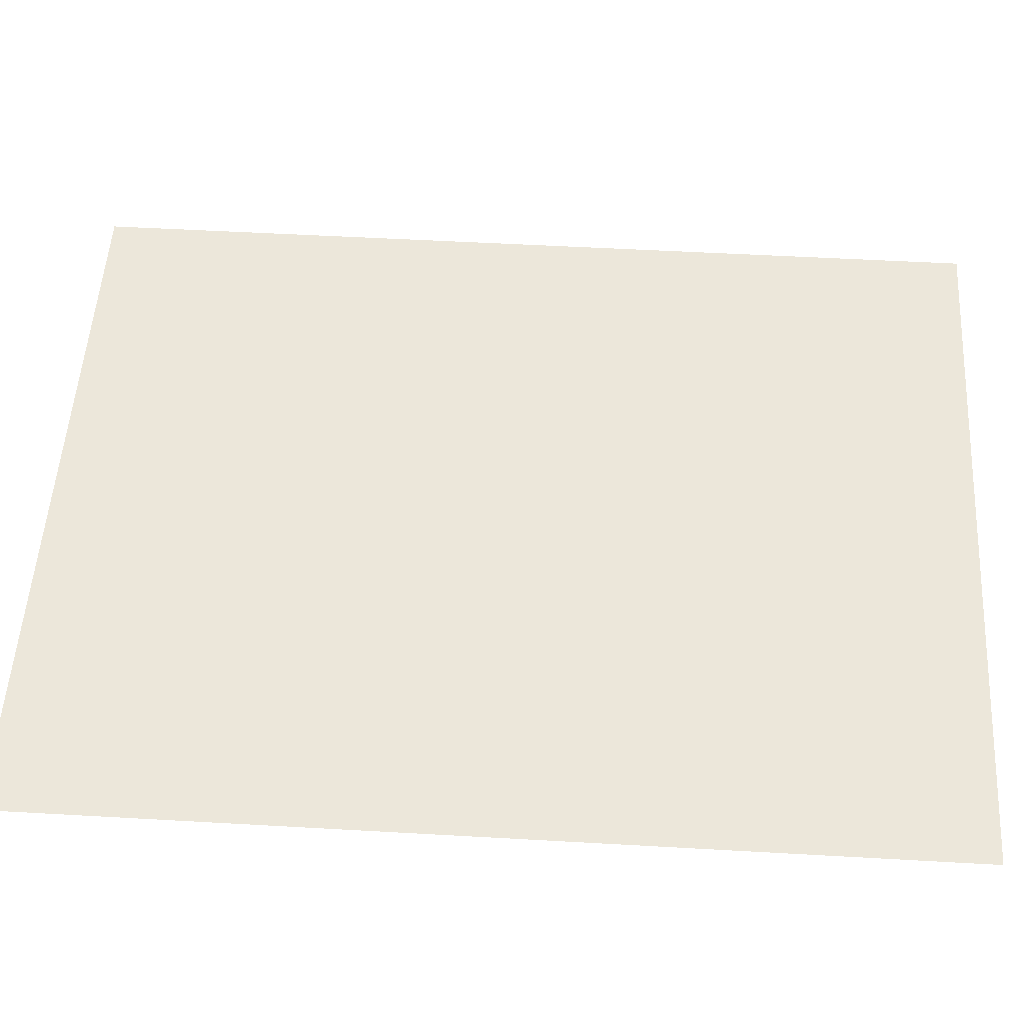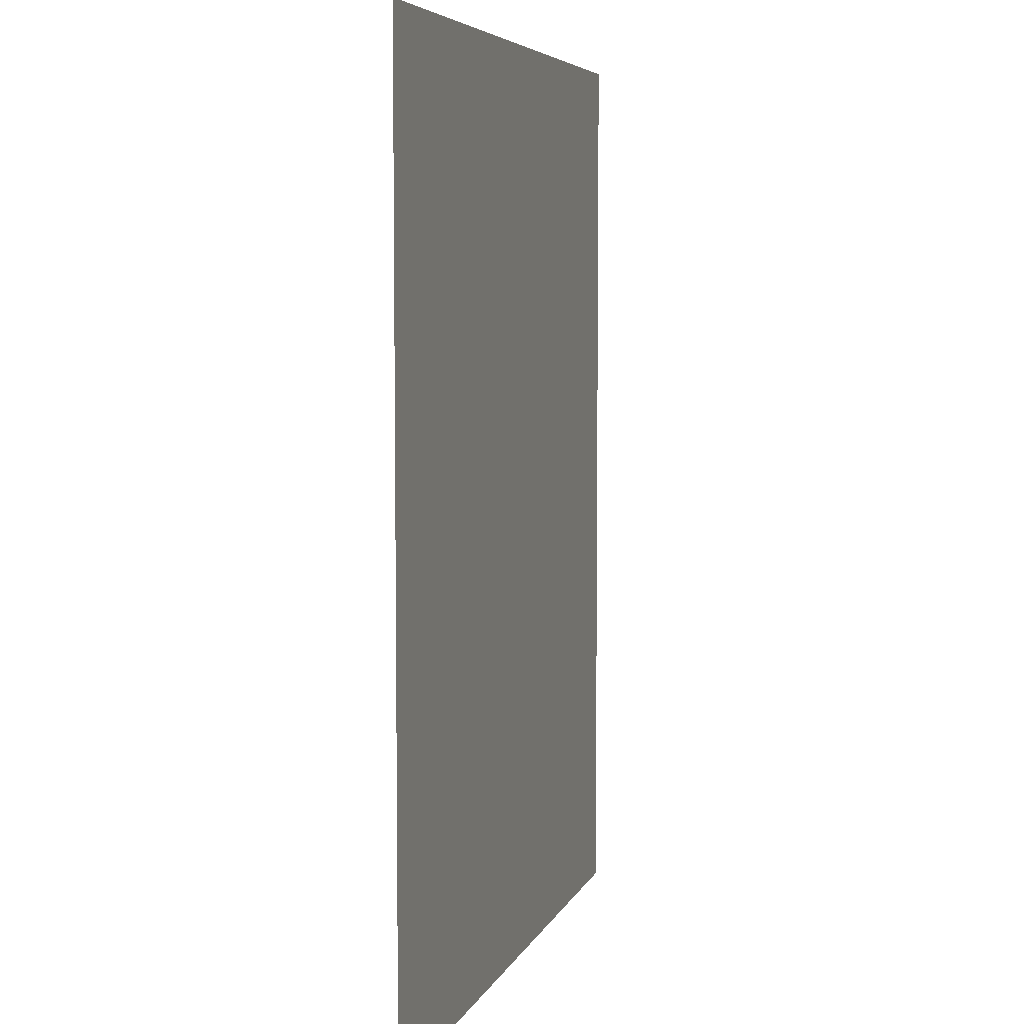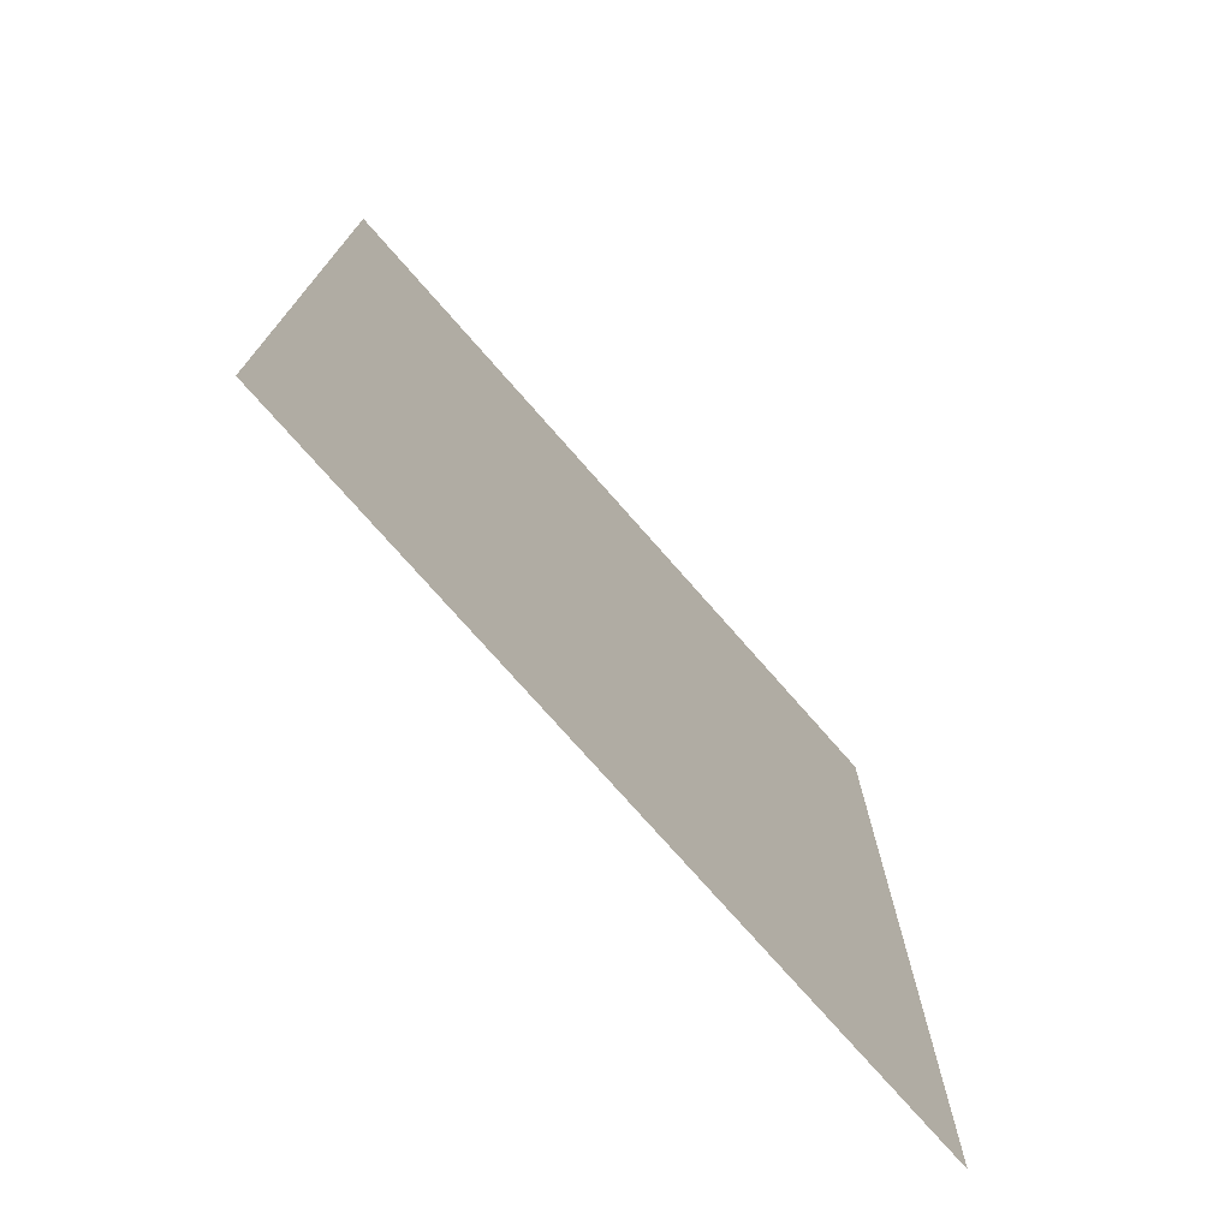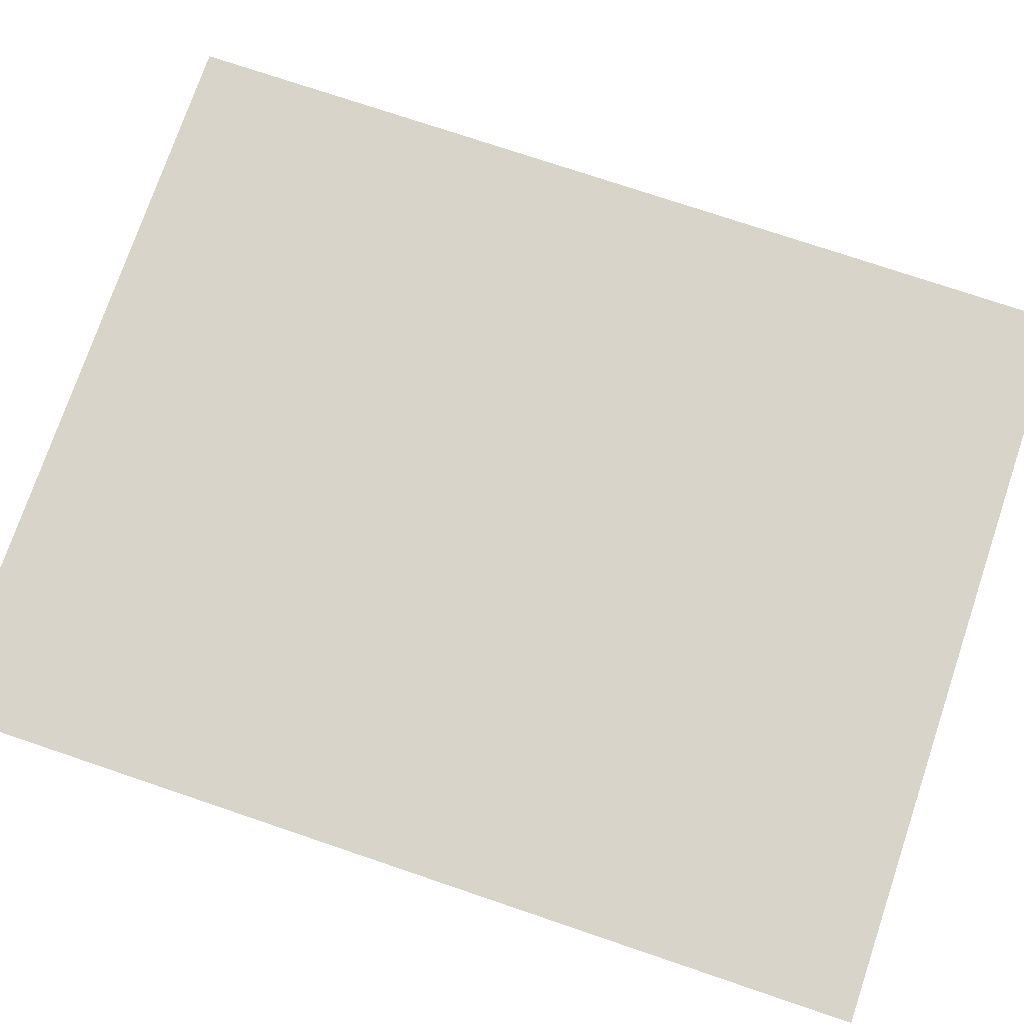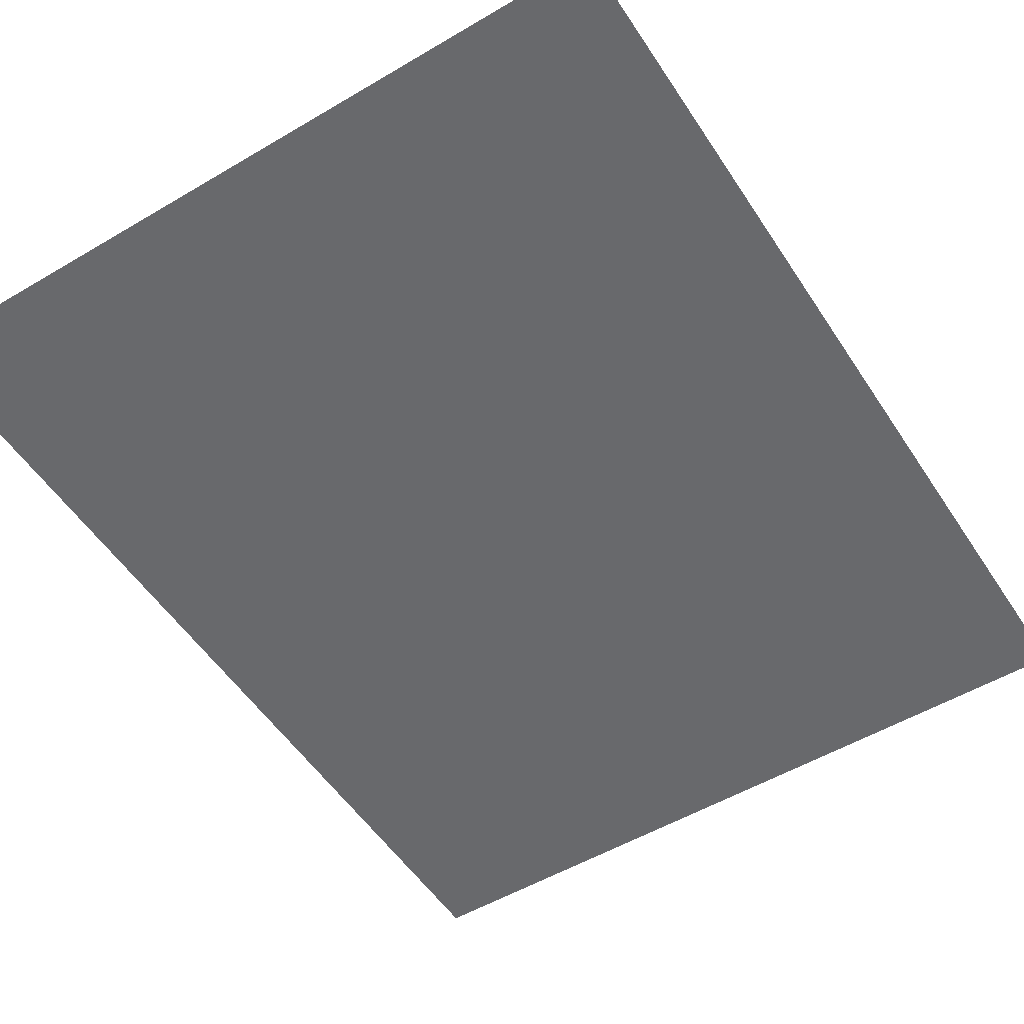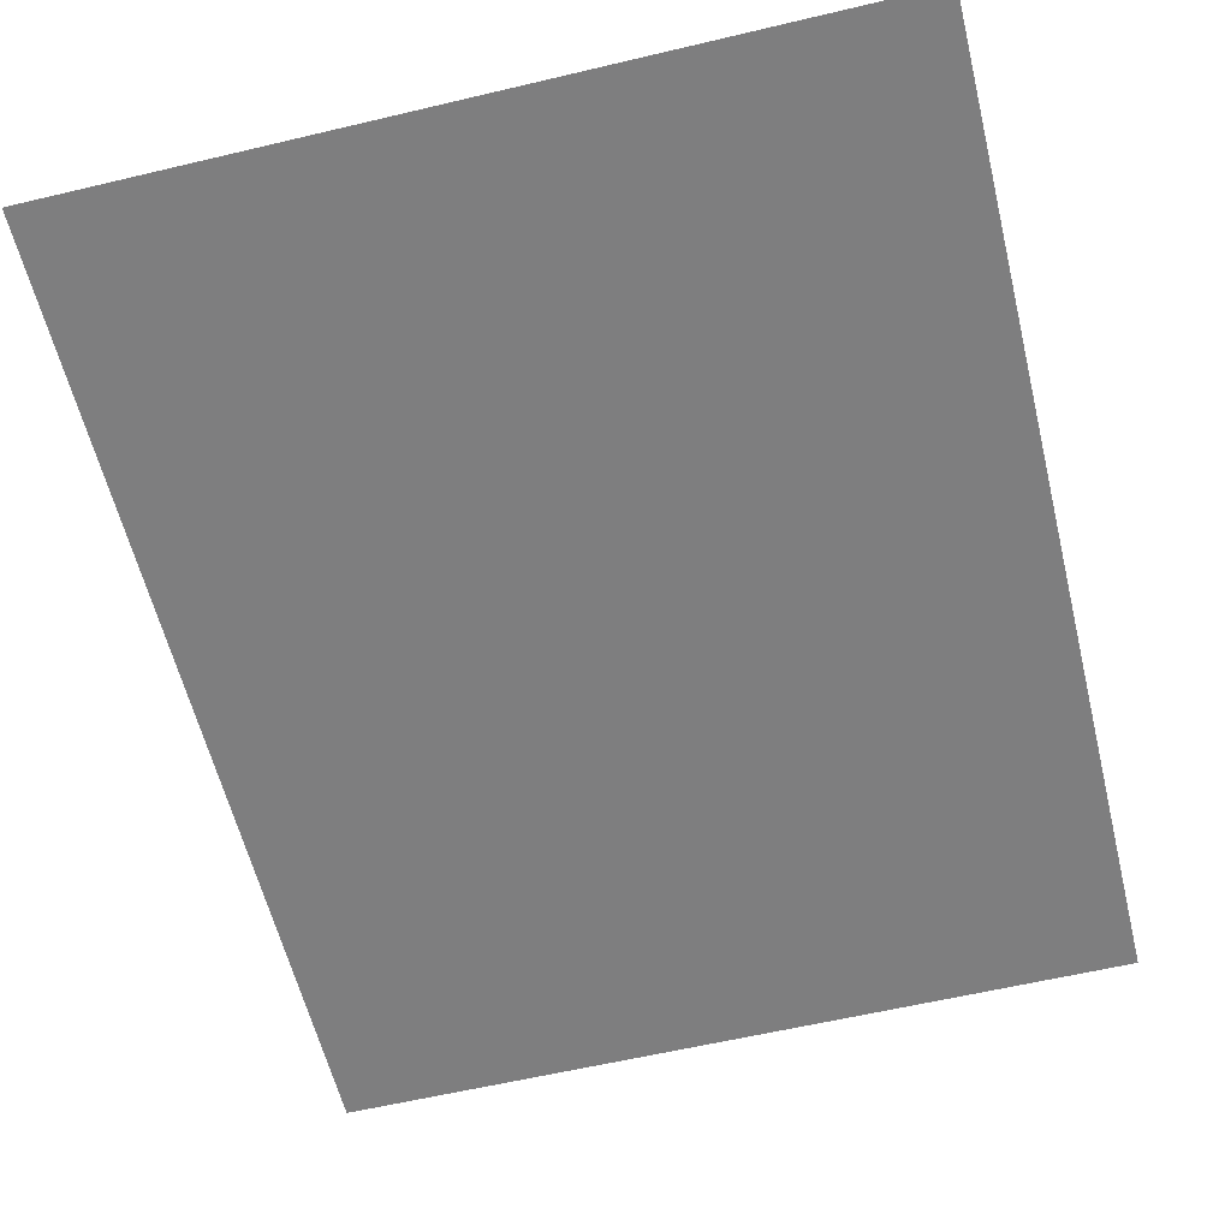
<metadata>
{"format":"obj","ext":"obj","renderer":"f3d","projection":"perspective","resolution":1024,"background":"white","views":[{"elev":52.5,"azim":93.5,"up":"+Z"},{"elev":5.8,"azim":105.4,"up":"+Y"},{"elev":-75.6,"azim":-48.7,"up":"+Y"},{"elev":74.8,"azim":108.7,"up":"+Z"},{"elev":-52.8,"azim":32.4,"up":"+Z"},{"elev":-59.5,"azim":-166.3,"up":"+Z"}]}
</metadata>
<code>
v -163.2 -119.7 0
v -163.5 -119.7 0
v -163.5 -119.4 0
v -163.2 -119.4 0
v -163.5 -119.7 0
v -163.8 -119.7 0
v -163.8 -119.4 0
v -163.5 -119.4 0
v -163.8 -119.7 0
v -164.2 -119.7 0
v -164.2 -119.4 0
v -163.8 -119.4 0
v -164.2 -119.7 0
v -164.5 -119.7 0
v -164.5 -119.4 0
v -164.2 -119.4 0
v -163.2 -120 0
v -163.5 -120 0
v -163.5 -119.7 0
v -163.2 -119.7 0
v -163.5 -120 0
v -163.8 -120 0
v -163.8 -119.7 0
v -163.5 -119.7 0
v -163.8 -120 0
v -164.2 -120 0
v -164.2 -119.7 0
v -163.8 -119.7 0
v -164.2 -120 0
v -164.5 -120 0
v -164.5 -119.7 0
v -164.2 -119.7 0
v -163.2 -120.3 0
v -163.5 -120.3 0
v -163.5 -120 0
v -163.2 -120 0
v -163.5 -120.3 0
v -163.8 -120.3 0
v -163.8 -120 0
v -163.5 -120 0
v -163.8 -120.3 0
v -164.2 -120.3 0
v -164.2 -120 0
v -163.8 -120 0
v -164.2 -120.3 0
v -164.5 -120.3 0
v -164.5 -120 0
v -164.2 -120 0
v -163.2 -120.6 0
v -163.5 -120.6 0
v -163.5 -120.3 0
v -163.2 -120.3 0
v -163.5 -120.6 0
v -163.8 -120.6 0
v -163.8 -120.3 0
v -163.5 -120.3 0
v -163.8 -120.6 0
v -164.2 -120.6 0
v -164.2 -120.3 0
v -163.8 -120.3 0
v -164.2 -120.6 0
v -164.5 -120.6 0
v -164.5 -120.3 0
v -164.2 -120.3 0
v -163.2 -121 0
v -163.5 -121 0
v -163.5 -120.6 0
v -163.2 -120.6 0
v -163.5 -121 0
v -163.8 -121 0
v -163.8 -120.6 0
v -163.5 -120.6 0
v -163.8 -121 0
v -164.2 -121 0
v -164.2 -120.6 0
v -163.8 -120.6 0
v -164.2 -121 0
v -164.5 -121 0
v -164.5 -120.6 0
v -164.2 -120.6 0
g untitled_mesh_0084
f 1 2 3 4
f 5 6 7 8
f 9 10 11 12
f 13 14 15 16
f 17 18 19 20
f 21 22 23 24
f 25 26 27 28
f 29 30 31 32
f 33 34 35 36
f 37 38 39 40
f 41 42 43 44
f 45 46 47 48
f 49 50 51 52
f 53 54 55 56
f 57 58 59 60
f 61 62 63 64
f 65 66 67 68
f 69 70 71 72
f 73 74 75 76
f 77 78 79 80

</code>
